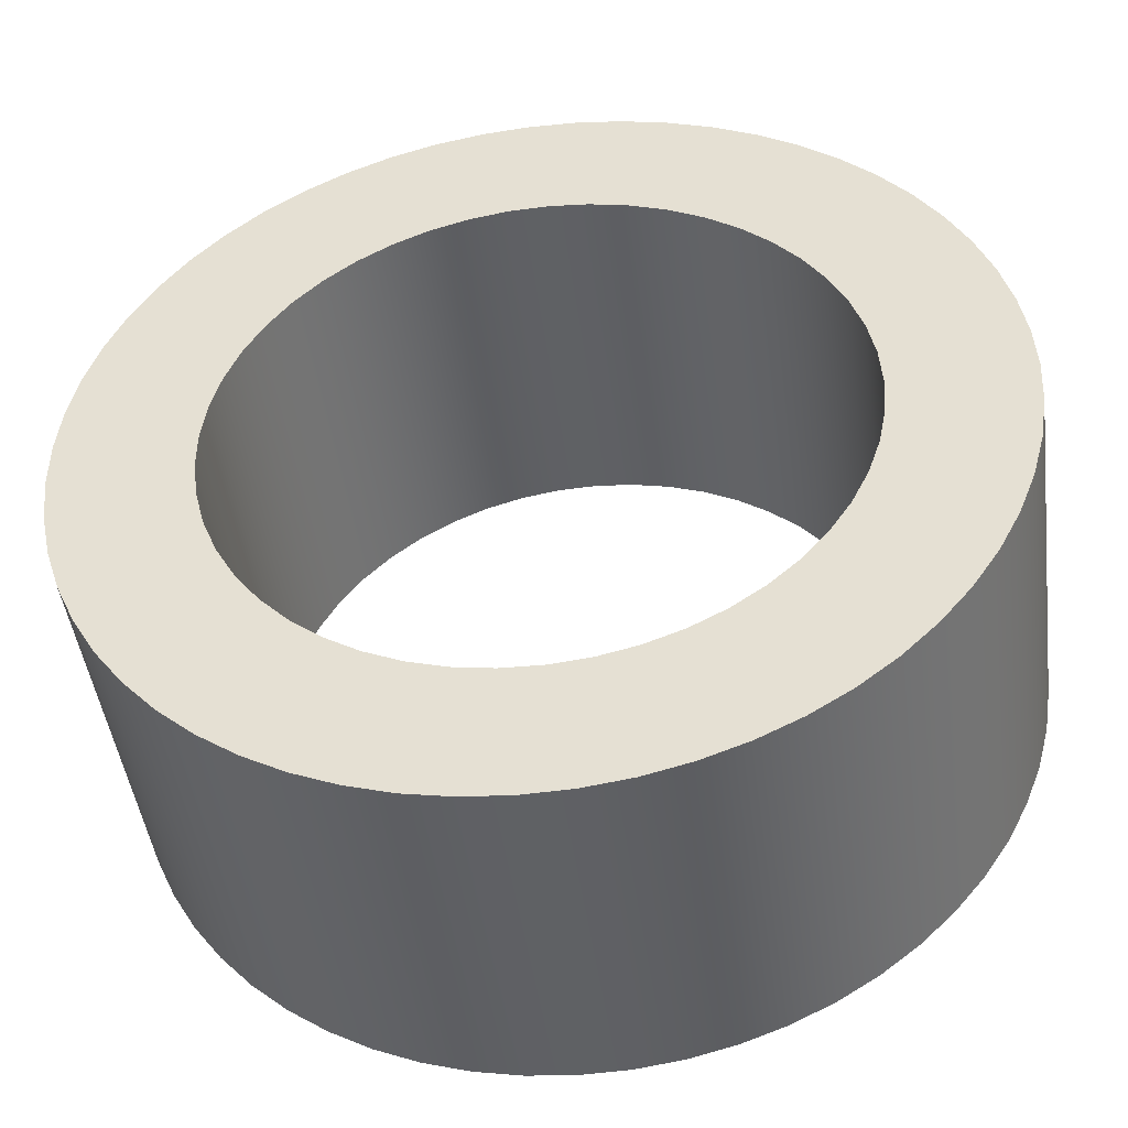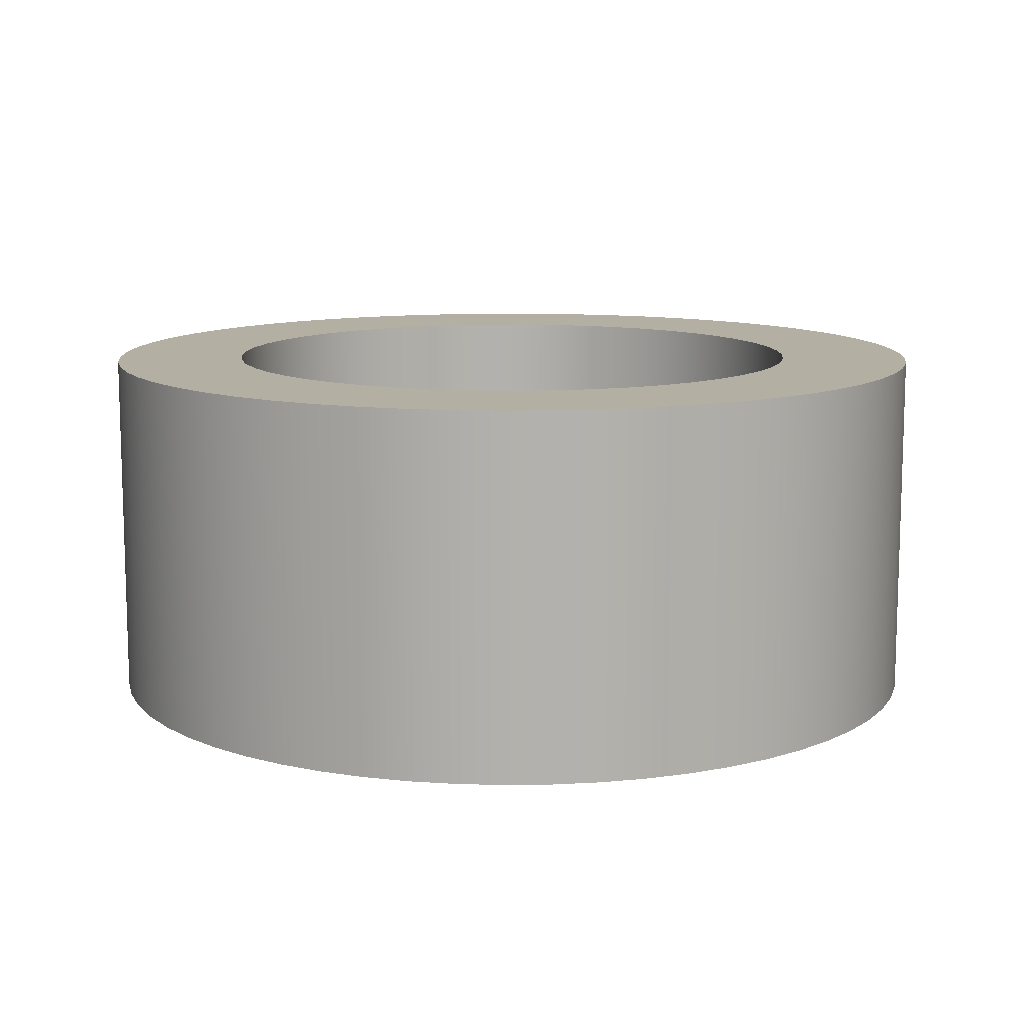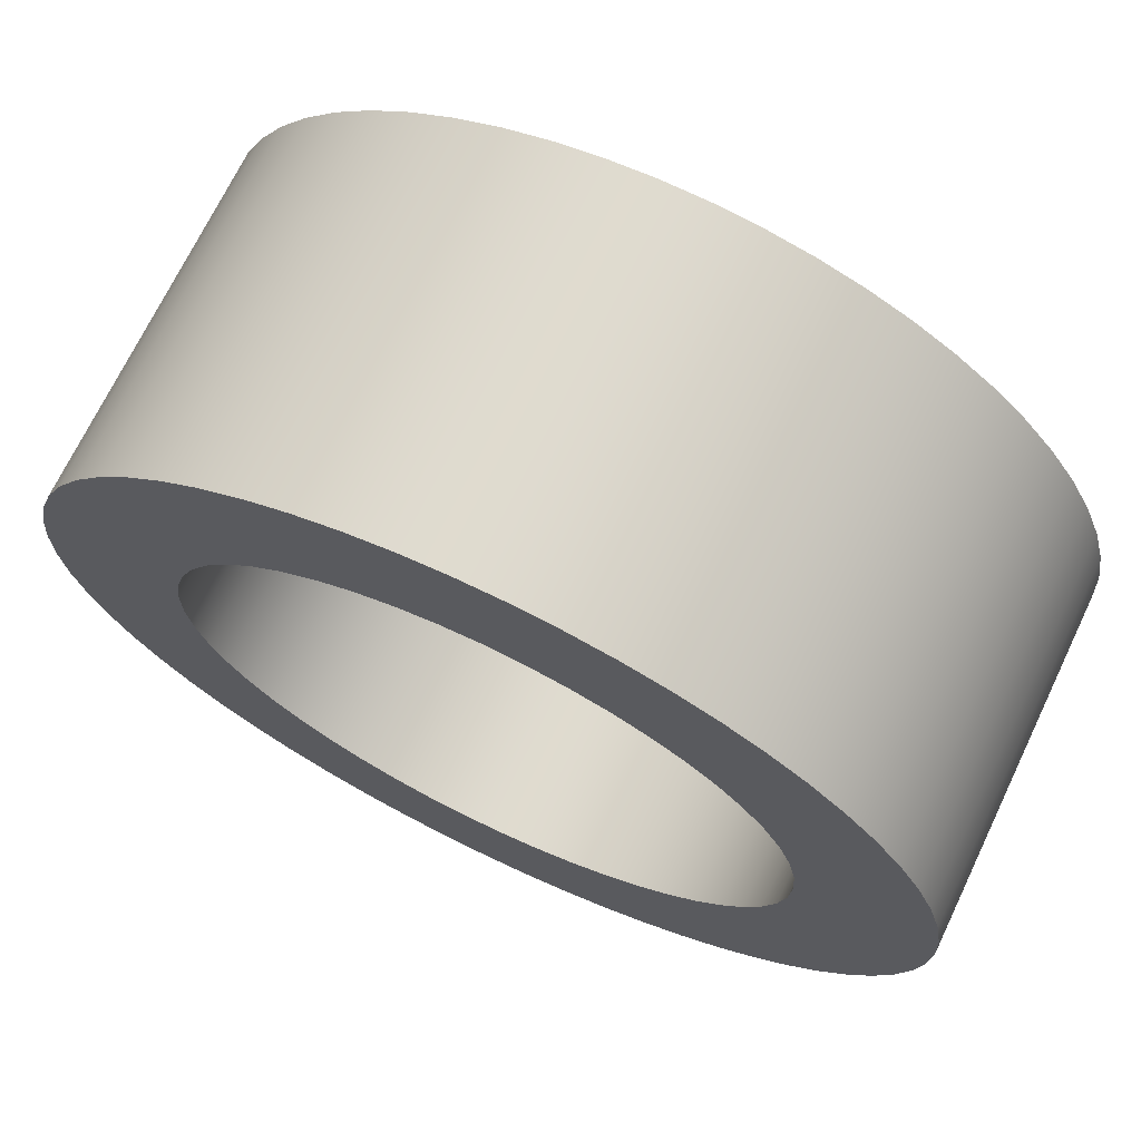
<metadata>
{"format":"obj","ext":"obj","renderer":"f3d","projection":"perspective","resolution":1024,"background":"white","views":[{"elev":-46.0,"azim":-172.4,"up":"+Z"},{"elev":11.1,"azim":63.5,"up":"+Y"},{"elev":70.5,"azim":-154.4,"up":"+Z"}]}
</metadata>
<code>
v -1.25 1.5 1.531e-16
v -1.24 1.5 0.1598
v -1.209 1.5 0.3171
v -1.159 1.5 0.4691
v -1.089 1.5 0.6134
v -1.002 1.5 0.7476
v -0.8979 1.5 0.8696
v -0.7794 1.5 0.9773
v -0.648 1.5 1.069
v -0.506 1.5 1.143
v -0.3557 1.5 1.198
v -0.1995 1.5 1.234
v -0.04006 1.5 1.249
v 0.12 1.5 1.244
v 0.2782 1.5 1.219
v 0.4317 1.5 1.173
v 0.5782 1.5 1.108
v 0.7151 1.5 1.025
v 0.8404 1.5 0.9253
v 0.9518 1.5 0.8103
v 1.048 1.5 0.6819
v 1.126 1.5 0.5424
v 1.186 1.5 0.3939
v 1.227 1.5 0.2389
v 1.247 1.5 0.08009
v 1.247 1.5 -0.08009
v 1.227 1.5 -0.2389
v 1.186 1.5 -0.3939
v 1.126 1.5 -0.5424
v 1.048 1.5 -0.6819
v 0.9518 1.5 -0.8103
v 0.8404 1.5 -0.9253
v 0.7151 1.5 -1.025
v 0.5782 1.5 -1.108
v 0.4317 1.5 -1.173
v 0.2782 1.5 -1.219
v 0.12 1.5 -1.244
v -0.04006 1.5 -1.249
v -0.1995 1.5 -1.234
v -0.3557 1.5 -1.198
v -0.506 1.5 -1.143
v -0.648 1.5 -1.069
v -0.7794 1.5 -0.9773
v -0.8979 1.5 -0.8696
v -1.002 1.5 -0.7476
v -1.089 1.5 -0.6134
v -1.159 1.5 -0.4691
v -1.209 1.5 -0.3171
v -1.24 1.5 -0.1598
v -1.25 0 1.531e-16
v -1.24 0 -0.1598
v -1.209 0 -0.3171
v -1.159 0 -0.4691
v -1.089 0 -0.6134
v -1.002 0 -0.7476
v -0.8979 0 -0.8696
v -0.7794 0 -0.9773
v -0.648 0 -1.069
v -0.506 0 -1.143
v -0.3557 0 -1.198
v -0.1995 0 -1.234
v -0.04006 0 -1.249
v 0.12 0 -1.244
v 0.2782 0 -1.219
v 0.4317 0 -1.173
v 0.5782 0 -1.108
v 0.7151 0 -1.025
v 0.8404 0 -0.9253
v 0.9518 0 -0.8103
v 1.048 0 -0.6819
v 1.126 0 -0.5424
v 1.186 0 -0.3939
v 1.227 0 -0.2389
v 1.247 0 -0.08009
v 1.247 0 0.08009
v 1.227 0 0.2389
v 1.186 0 0.3939
v 1.126 0 0.5424
v 1.048 0 0.6819
v 0.9518 0 0.8103
v 0.8404 0 0.9253
v 0.7151 0 1.025
v 0.5782 0 1.108
v 0.4317 0 1.173
v 0.2782 0 1.219
v 0.12 0 1.244
v -0.04006 0 1.249
v -0.1995 0 1.234
v -0.3557 0 1.198
v -0.506 0 1.143
v -0.648 0 1.069
v -0.7794 0 0.9773
v -0.8979 0 0.8696
v -1.002 0 0.7476
v -1.089 0 0.6134
v -1.159 0 0.4691
v -1.209 0 0.3171
v -1.24 0 0.1598
v -1.25 1.5 1.531e-16
v -1.25 0 1.531e-16
v -1.803 1.5 2.208e-16
v -1.793 1.5 -0.1916
v -1.762 1.5 -0.3811
v -1.712 1.5 -0.5662
v -1.642 1.5 -0.7449
v -1.553 1.5 -0.9152
v -1.447 1.5 -1.075
v -1.325 1.5 -1.223
v -1.187 1.5 -1.357
v -1.036 1.5 -1.475
v -0.8735 1.5 -1.577
v -0.701 1.5 -1.661
v -0.5204 1.5 -1.726
v -0.334 1.5 -1.772
v -0.1438 1.5 -1.797
v 0.04799 1.5 -1.802
v 0.2393 1.5 -1.787
v 0.4278 1.5 -1.751
v 0.6116 1.5 -1.696
v 0.7884 1.5 -1.621
v 0.9562 1.5 -1.528
v 1.113 1.5 -1.418
v 1.258 1.5 -1.292
v 1.388 1.5 -1.151
v 1.502 1.5 -0.9966
v 1.6 1.5 -0.8312
v 1.679 1.5 -0.6565
v 1.739 1.5 -0.4743
v 1.78 1.5 -0.2868
v 1.8 1.5 -0.09595
v 1.8 1.5 0.09595
v 1.78 1.5 0.2868
v 1.739 1.5 0.4743
v 1.679 1.5 0.6565
v 1.6 1.5 0.8312
v 1.502 1.5 0.9966
v 1.388 1.5 1.151
v 1.258 1.5 1.292
v 1.113 1.5 1.418
v 0.9562 1.5 1.528
v 0.7884 1.5 1.621
v 0.6116 1.5 1.696
v 0.4278 1.5 1.751
v 0.2393 1.5 1.787
v 0.04799 1.5 1.802
v -0.1438 1.5 1.797
v -0.334 1.5 1.772
v -0.5204 1.5 1.726
v -0.701 1.5 1.661
v -0.8735 1.5 1.577
v -1.036 1.5 1.475
v -1.187 1.5 1.357
v -1.325 1.5 1.223
v -1.447 1.5 1.075
v -1.553 1.5 0.9152
v -1.642 1.5 0.7449
v -1.712 1.5 0.5662
v -1.762 1.5 0.3811
v -1.793 1.5 0.1916
v -1.803 0 2.208e-16
v -1.793 0 0.1916
v -1.762 0 0.3811
v -1.712 0 0.5662
v -1.642 0 0.7449
v -1.553 0 0.9152
v -1.447 0 1.075
v -1.325 0 1.223
v -1.187 0 1.357
v -1.036 0 1.475
v -0.8735 0 1.577
v -0.701 0 1.661
v -0.5204 0 1.726
v -0.334 0 1.772
v -0.1438 0 1.797
v 0.04799 0 1.802
v 0.2393 0 1.787
v 0.4278 0 1.751
v 0.6116 0 1.696
v 0.7884 0 1.621
v 0.9562 0 1.528
v 1.113 0 1.418
v 1.258 0 1.292
v 1.388 0 1.151
v 1.502 0 0.9966
v 1.6 0 0.8312
v 1.679 0 0.6565
v 1.739 0 0.4743
v 1.78 0 0.2868
v 1.8 0 0.09595
v 1.8 0 -0.09595
v 1.78 0 -0.2868
v 1.739 0 -0.4743
v 1.679 0 -0.6565
v 1.6 0 -0.8312
v 1.502 0 -0.9966
v 1.388 0 -1.151
v 1.258 0 -1.292
v 1.113 0 -1.418
v 0.9562 0 -1.528
v 0.7884 0 -1.621
v 0.6116 0 -1.696
v 0.4278 0 -1.751
v 0.2393 0 -1.787
v 0.04799 0 -1.802
v -0.1438 0 -1.797
v -0.334 0 -1.772
v -0.5204 0 -1.726
v -0.701 0 -1.661
v -0.8735 0 -1.577
v -1.036 0 -1.475
v -1.187 0 -1.357
v -1.325 0 -1.223
v -1.447 0 -1.075
v -1.553 0 -0.9152
v -1.642 0 -0.7449
v -1.712 0 -0.5662
v -1.762 0 -0.3811
v -1.793 0 -0.1916
v -1.803 0 2.208e-16
v -1.803 1.5 2.208e-16
v -1.25 1.5 1.531e-16
v -1.24 1.5 -0.1598
v -1.209 1.5 -0.3171
v -1.159 1.5 -0.4691
v -1.089 1.5 -0.6134
v -1.002 1.5 -0.7476
v -0.8979 1.5 -0.8696
v -0.7794 1.5 -0.9773
v -0.648 1.5 -1.069
v -0.506 1.5 -1.143
v -0.3557 1.5 -1.198
v -0.1995 1.5 -1.234
v -0.04006 1.5 -1.249
v 0.12 1.5 -1.244
v 0.2782 1.5 -1.219
v 0.4317 1.5 -1.173
v 0.5782 1.5 -1.108
v 0.7151 1.5 -1.025
v 0.8404 1.5 -0.9253
v 0.9518 1.5 -0.8103
v 1.048 1.5 -0.6819
v 1.126 1.5 -0.5424
v 1.186 1.5 -0.3939
v 1.227 1.5 -0.2389
v 1.247 1.5 -0.08009
v 1.247 1.5 0.08009
v 1.227 1.5 0.2389
v 1.186 1.5 0.3939
v 1.126 1.5 0.5424
v 1.048 1.5 0.6819
v 0.9518 1.5 0.8103
v 0.8404 1.5 0.9253
v 0.7151 1.5 1.025
v 0.5782 1.5 1.108
v 0.4317 1.5 1.173
v 0.2782 1.5 1.219
v 0.12 1.5 1.244
v -0.04006 1.5 1.249
v -0.1995 1.5 1.234
v -0.3557 1.5 1.198
v -0.506 1.5 1.143
v -0.648 1.5 1.069
v -0.7794 1.5 0.9773
v -0.8979 1.5 0.8696
v -1.002 1.5 0.7476
v -1.089 1.5 0.6134
v -1.159 1.5 0.4691
v -1.209 1.5 0.3171
v -1.24 1.5 0.1598
v -1.803 1.5 2.208e-16
v -1.793 1.5 0.1916
v -1.762 1.5 0.3811
v -1.712 1.5 0.5662
v -1.642 1.5 0.7449
v -1.553 1.5 0.9152
v -1.447 1.5 1.075
v -1.325 1.5 1.223
v -1.187 1.5 1.357
v -1.036 1.5 1.475
v -0.8735 1.5 1.577
v -0.701 1.5 1.661
v -0.5204 1.5 1.726
v -0.334 1.5 1.772
v -0.1438 1.5 1.797
v 0.04799 1.5 1.802
v 0.2393 1.5 1.787
v 0.4278 1.5 1.751
v 0.6116 1.5 1.696
v 0.7884 1.5 1.621
v 0.9562 1.5 1.528
v 1.113 1.5 1.418
v 1.258 1.5 1.292
v 1.388 1.5 1.151
v 1.502 1.5 0.9966
v 1.6 1.5 0.8312
v 1.679 1.5 0.6565
v 1.739 1.5 0.4743
v 1.78 1.5 0.2868
v 1.8 1.5 0.09595
v 1.8 1.5 -0.09595
v 1.78 1.5 -0.2868
v 1.739 1.5 -0.4743
v 1.679 1.5 -0.6565
v 1.6 1.5 -0.8312
v 1.502 1.5 -0.9966
v 1.388 1.5 -1.151
v 1.258 1.5 -1.292
v 1.113 1.5 -1.418
v 0.9562 1.5 -1.528
v 0.7884 1.5 -1.621
v 0.6116 1.5 -1.696
v 0.4278 1.5 -1.751
v 0.2393 1.5 -1.787
v 0.04799 1.5 -1.802
v -0.1438 1.5 -1.797
v -0.334 1.5 -1.772
v -0.5204 1.5 -1.726
v -0.701 1.5 -1.661
v -0.8735 1.5 -1.577
v -1.036 1.5 -1.475
v -1.187 1.5 -1.357
v -1.325 1.5 -1.223
v -1.447 1.5 -1.075
v -1.553 1.5 -0.9152
v -1.642 1.5 -0.7449
v -1.712 1.5 -0.5662
v -1.762 1.5 -0.3811
v -1.793 1.5 -0.1916
v -1.25 0 1.531e-16
v -1.24 0 0.1598
v -1.209 0 0.3171
v -1.159 0 0.4691
v -1.089 0 0.6134
v -1.002 0 0.7476
v -0.8979 0 0.8696
v -0.7794 0 0.9773
v -0.648 0 1.069
v -0.506 0 1.143
v -0.3557 0 1.198
v -0.1995 0 1.234
v -0.04006 0 1.249
v 0.12 0 1.244
v 0.2782 0 1.219
v 0.4317 0 1.173
v 0.5782 0 1.108
v 0.7151 0 1.025
v 0.8404 0 0.9253
v 0.9518 0 0.8103
v 1.048 0 0.6819
v 1.126 0 0.5424
v 1.186 0 0.3939
v 1.227 0 0.2389
v 1.247 0 0.08009
v 1.247 0 -0.08009
v 1.227 0 -0.2389
v 1.186 0 -0.3939
v 1.126 0 -0.5424
v 1.048 0 -0.6819
v 0.9518 0 -0.8103
v 0.8404 0 -0.9253
v 0.7151 0 -1.025
v 0.5782 0 -1.108
v 0.4317 0 -1.173
v 0.2782 0 -1.219
v 0.12 0 -1.244
v -0.04006 0 -1.249
v -0.1995 0 -1.234
v -0.3557 0 -1.198
v -0.506 0 -1.143
v -0.648 0 -1.069
v -0.7794 0 -0.9773
v -0.8979 0 -0.8696
v -1.002 0 -0.7476
v -1.089 0 -0.6134
v -1.159 0 -0.4691
v -1.209 0 -0.3171
v -1.24 0 -0.1598
v -1.803 0 2.208e-16
v -1.793 0 -0.1916
v -1.762 0 -0.3811
v -1.712 0 -0.5662
v -1.642 0 -0.7449
v -1.553 0 -0.9152
v -1.447 0 -1.075
v -1.325 0 -1.223
v -1.187 0 -1.357
v -1.036 0 -1.475
v -0.8735 0 -1.577
v -0.701 0 -1.661
v -0.5204 0 -1.726
v -0.334 0 -1.772
v -0.1438 0 -1.797
v 0.04799 0 -1.802
v 0.2393 0 -1.787
v 0.4278 0 -1.751
v 0.6116 0 -1.696
v 0.7884 0 -1.621
v 0.9562 0 -1.528
v 1.113 0 -1.418
v 1.258 0 -1.292
v 1.388 0 -1.151
v 1.502 0 -0.9966
v 1.6 0 -0.8312
v 1.679 0 -0.6565
v 1.739 0 -0.4743
v 1.78 0 -0.2868
v 1.8 0 -0.09595
v 1.8 0 0.09595
v 1.78 0 0.2868
v 1.739 0 0.4743
v 1.679 0 0.6565
v 1.6 0 0.8312
v 1.502 0 0.9966
v 1.388 0 1.151
v 1.258 0 1.292
v 1.113 0 1.418
v 0.9562 0 1.528
v 0.7884 0 1.621
v 0.6116 0 1.696
v 0.4278 0 1.751
v 0.2393 0 1.787
v 0.04799 0 1.802
v -0.1438 0 1.797
v -0.334 0 1.772
v -0.5204 0 1.726
v -0.701 0 1.661
v -0.8735 0 1.577
v -1.036 0 1.475
v -1.187 0 1.357
v -1.325 0 1.223
v -1.447 0 1.075
v -1.553 0 0.9152
v -1.642 0 0.7449
v -1.712 0 0.5662
v -1.762 0 0.3811
v -1.793 0 0.1916
g 6c019ee2-e2b4-11ea-bad1-54bf646e7e1f
f 2 98 1
f 1 98 100
f 99 50 49
f 49 50 51
f 49 51 48
f 48 51 52
f 48 52 47
f 47 52 53
f 47 53 46
f 46 53 54
f 46 54 45
f 45 54 55
f 45 55 44
f 44 55 56
f 44 56 43
f 43 56 57
f 43 57 42
f 42 57 58
f 42 58 41
f 41 58 59
f 41 59 40
f 40 59 60
f 40 60 39
f 39 60 61
f 39 61 38
f 38 61 62
f 38 62 37
f 37 62 63
f 37 63 36
f 36 63 64
f 36 64 35
f 35 64 65
f 35 65 34
f 34 65 66
f 34 66 33
f 33 66 67
f 33 67 32
f 32 67 68
f 32 68 31
f 31 68 69
f 31 69 30
f 30 69 70
f 30 70 29
f 29 70 71
f 29 71 28
f 28 71 72
f 28 72 27
f 27 72 73
f 27 73 26
f 26 73 74
f 26 74 25
f 25 74 75
f 25 75 24
f 24 75 76
f 24 76 23
f 23 76 77
f 23 77 22
f 22 77 78
f 22 78 21
f 21 78 79
f 21 79 20
f 20 79 80
f 20 80 19
f 19 80 81
f 19 81 18
f 18 81 82
f 18 82 17
f 17 82 83
f 17 83 16
f 16 83 84
f 16 84 15
f 15 84 85
f 15 85 14
f 14 85 86
f 14 86 13
f 13 86 87
f 13 87 12
f 12 87 88
f 12 88 11
f 11 88 89
f 11 89 10
f 10 89 90
f 10 90 9
f 9 90 91
f 9 91 8
f 8 91 92
f 8 92 7
f 7 92 93
f 7 93 6
f 6 93 94
f 6 94 5
f 5 94 95
f 5 95 4
f 4 95 96
f 4 96 3
f 3 96 97
f 3 97 2
f 2 97 98
g 6c01c5e2-e2b4-11ea-9a3c-54bf646e7e1f
f 102 218 101
f 101 218 219
f 220 160 159
f 159 160 161
f 159 161 158
f 158 161 162
f 158 162 157
f 157 162 163
f 157 163 156
f 156 163 164
f 156 164 155
f 155 164 165
f 155 165 154
f 154 165 166
f 154 166 153
f 153 166 167
f 153 167 152
f 152 167 168
f 152 168 151
f 151 168 169
f 151 169 150
f 150 169 170
f 150 170 149
f 149 170 171
f 149 171 148
f 148 171 172
f 148 172 147
f 147 172 173
f 147 173 146
f 146 173 174
f 146 174 145
f 145 174 175
f 145 175 144
f 144 175 176
f 144 176 143
f 143 176 177
f 143 177 142
f 142 177 178
f 142 178 141
f 141 178 179
f 141 179 140
f 140 179 180
f 140 180 139
f 139 180 181
f 139 181 138
f 138 181 182
f 138 182 137
f 137 182 183
f 137 183 136
f 136 183 184
f 136 184 135
f 135 184 185
f 135 185 134
f 134 185 186
f 134 186 133
f 133 186 187
f 133 187 132
f 132 187 188
f 132 188 131
f 131 188 189
f 131 189 130
f 130 189 190
f 130 190 129
f 129 190 191
f 129 191 128
f 128 191 192
f 128 192 127
f 127 192 193
f 127 193 126
f 126 193 194
f 126 194 125
f 125 194 195
f 125 195 124
f 124 195 196
f 124 196 123
f 123 196 197
f 123 197 122
f 122 197 198
f 122 198 121
f 121 198 199
f 121 199 120
f 120 199 200
f 120 200 119
f 119 200 201
f 119 201 118
f 118 201 202
f 118 202 117
f 117 202 203
f 117 203 116
f 116 203 204
f 116 204 115
f 115 204 205
f 115 205 114
f 114 205 206
f 114 206 113
f 113 206 207
f 113 207 112
f 112 207 208
f 112 208 111
f 111 208 209
f 111 209 110
f 110 209 210
f 110 210 109
f 109 210 211
f 109 211 108
f 108 211 212
f 108 212 107
f 107 212 213
f 107 213 106
f 106 213 214
f 106 214 105
f 105 214 215
f 105 215 104
f 104 215 216
f 104 216 103
f 103 216 217
f 103 217 102
f 102 217 218
g 6c01ecf4-e2b4-11ea-a2c2-54bf646e7e1f
f 222 328 221
f 221 328 270
f 221 270 271
f 328 222 327
f 327 222 223
f 327 223 326
f 326 223 224
f 326 224 325
f 325 224 225
f 325 225 324
f 324 225 226
f 324 226 323
f 323 226 322
f 322 226 227
f 322 227 321
f 321 227 228
f 321 228 320
f 320 228 229
f 320 229 319
f 319 229 230
f 319 230 318
f 318 230 231
f 318 231 317
f 317 231 316
f 316 231 232
f 316 232 315
f 315 232 233
f 315 233 314
f 314 233 234
f 314 234 313
f 313 234 235
f 313 235 312
f 312 235 236
f 312 236 311
f 311 236 310
f 310 236 237
f 310 237 309
f 309 237 238
f 309 238 308
f 308 238 239
f 308 239 307
f 307 239 240
f 307 240 306
f 306 240 241
f 306 241 305
f 305 241 304
f 304 241 242
f 304 242 303
f 303 242 243
f 303 243 302
f 302 243 244
f 302 244 301
f 301 244 245
f 301 245 300
f 300 245 299
f 299 245 246
f 299 246 298
f 298 246 247
f 298 247 297
f 297 247 248
f 297 248 296
f 296 248 249
f 296 249 295
f 295 249 250
f 295 250 294
f 294 250 293
f 293 250 251
f 293 251 292
f 292 251 252
f 292 252 291
f 291 252 253
f 291 253 290
f 290 253 254
f 290 254 289
f 289 254 255
f 289 255 288
f 288 255 287
f 287 255 256
f 287 256 286
f 286 256 257
f 286 257 285
f 285 257 258
f 285 258 284
f 284 258 259
f 284 259 283
f 283 259 260
f 283 260 282
f 282 260 281
f 281 260 261
f 281 261 280
f 280 261 262
f 280 262 279
f 279 262 263
f 279 263 278
f 278 263 264
f 278 264 277
f 277 264 265
f 277 265 276
f 276 265 275
f 275 265 266
f 275 266 274
f 274 266 267
f 274 267 273
f 273 267 268
f 273 268 272
f 272 268 269
f 272 269 271
f 271 269 221
g 6c023b0a-e2b4-11ea-83bb-54bf646e7e1f
f 330 436 329
f 329 436 378
f 329 378 379
f 436 330 435
f 435 330 331
f 435 331 434
f 434 331 332
f 434 332 433
f 433 332 333
f 433 333 432
f 432 333 334
f 432 334 431
f 431 334 430
f 430 334 335
f 430 335 429
f 429 335 336
f 429 336 428
f 428 336 337
f 428 337 427
f 427 337 338
f 427 338 426
f 426 338 339
f 426 339 425
f 425 339 424
f 424 339 340
f 424 340 423
f 423 340 341
f 423 341 422
f 422 341 342
f 422 342 421
f 421 342 343
f 421 343 420
f 420 343 344
f 420 344 419
f 419 344 418
f 418 344 345
f 418 345 417
f 417 345 346
f 417 346 416
f 416 346 347
f 416 347 415
f 415 347 348
f 415 348 414
f 414 348 349
f 414 349 413
f 413 349 412
f 412 349 350
f 412 350 411
f 411 350 351
f 411 351 410
f 410 351 352
f 410 352 409
f 409 352 353
f 409 353 408
f 408 353 354
f 408 354 407
f 407 354 406
f 406 354 355
f 406 355 405
f 405 355 356
f 405 356 404
f 404 356 357
f 404 357 403
f 403 357 358
f 403 358 402
f 402 358 401
f 401 358 359
f 401 359 400
f 400 359 360
f 400 360 399
f 399 360 361
f 399 361 398
f 398 361 362
f 398 362 397
f 397 362 363
f 397 363 396
f 396 363 395
f 395 363 364
f 395 364 394
f 394 364 365
f 394 365 393
f 393 365 366
f 393 366 392
f 392 366 367
f 392 367 391
f 391 367 368
f 391 368 390
f 390 368 389
f 389 368 369
f 389 369 388
f 388 369 370
f 388 370 387
f 387 370 371
f 387 371 386
f 386 371 372
f 386 372 385
f 385 372 373
f 385 373 384
f 384 373 383
f 383 373 374
f 383 374 382
f 382 374 375
f 382 375 381
f 381 375 376
f 381 376 380
f 380 376 377
f 380 377 379
f 379 377 329

</code>
